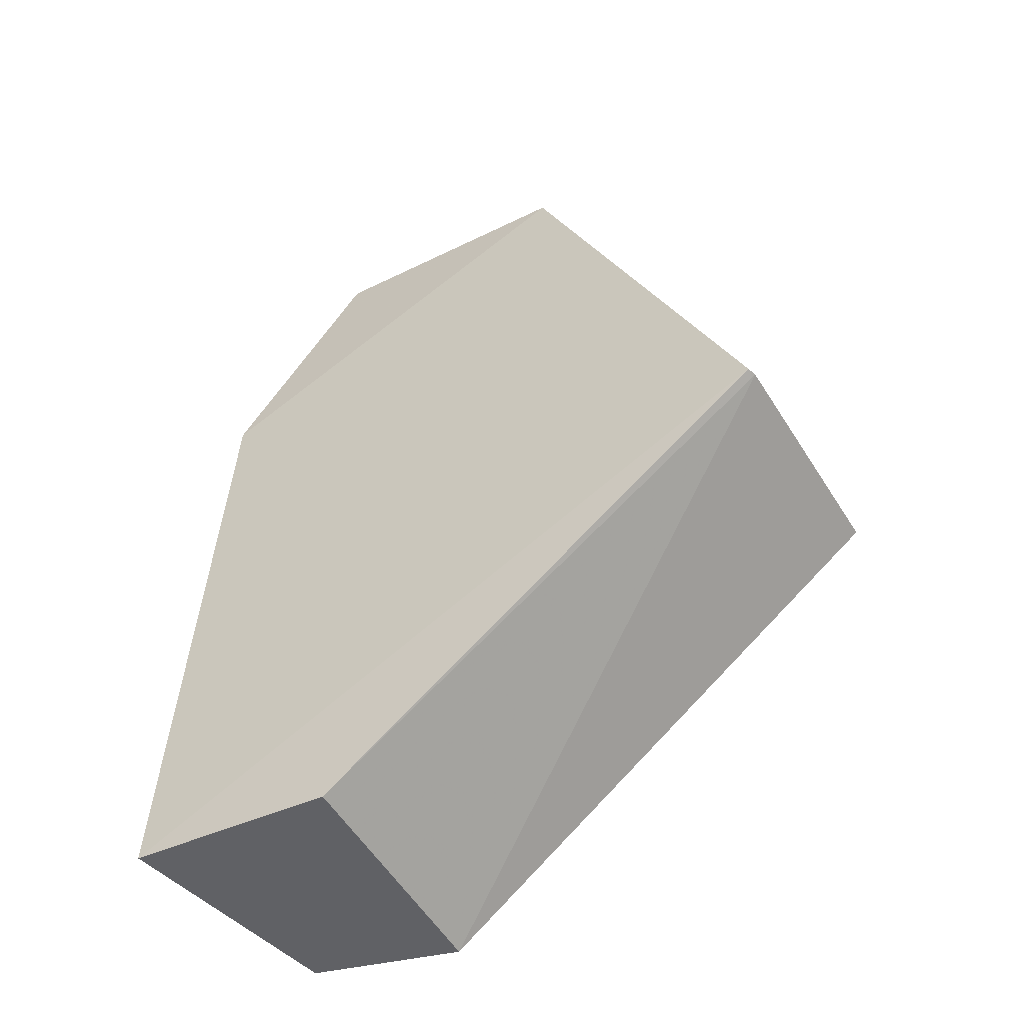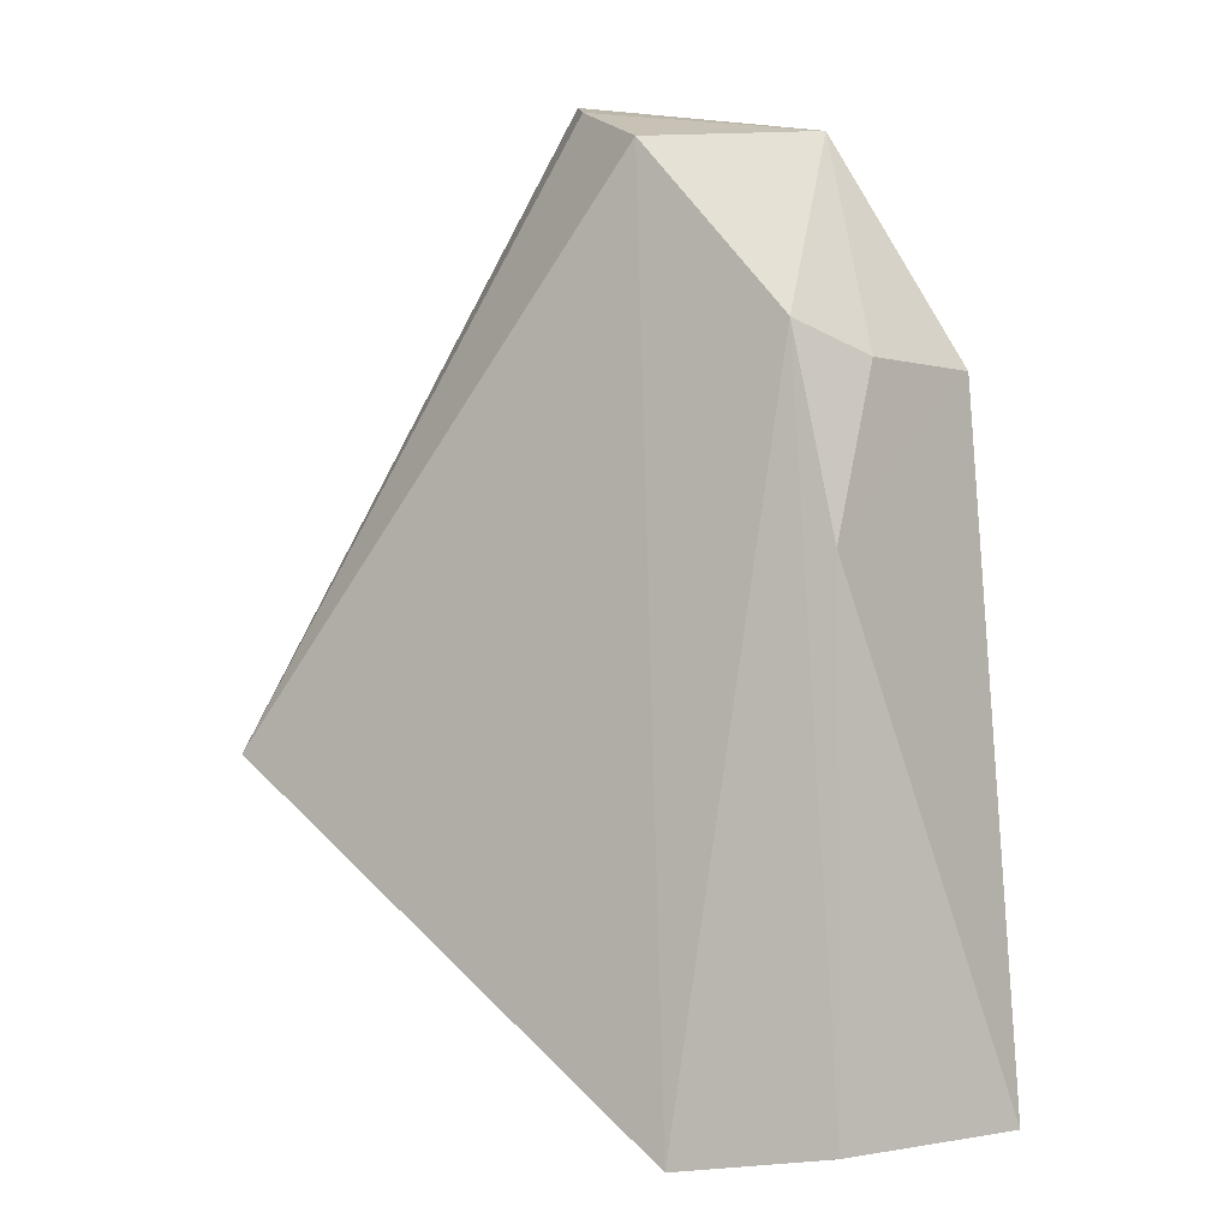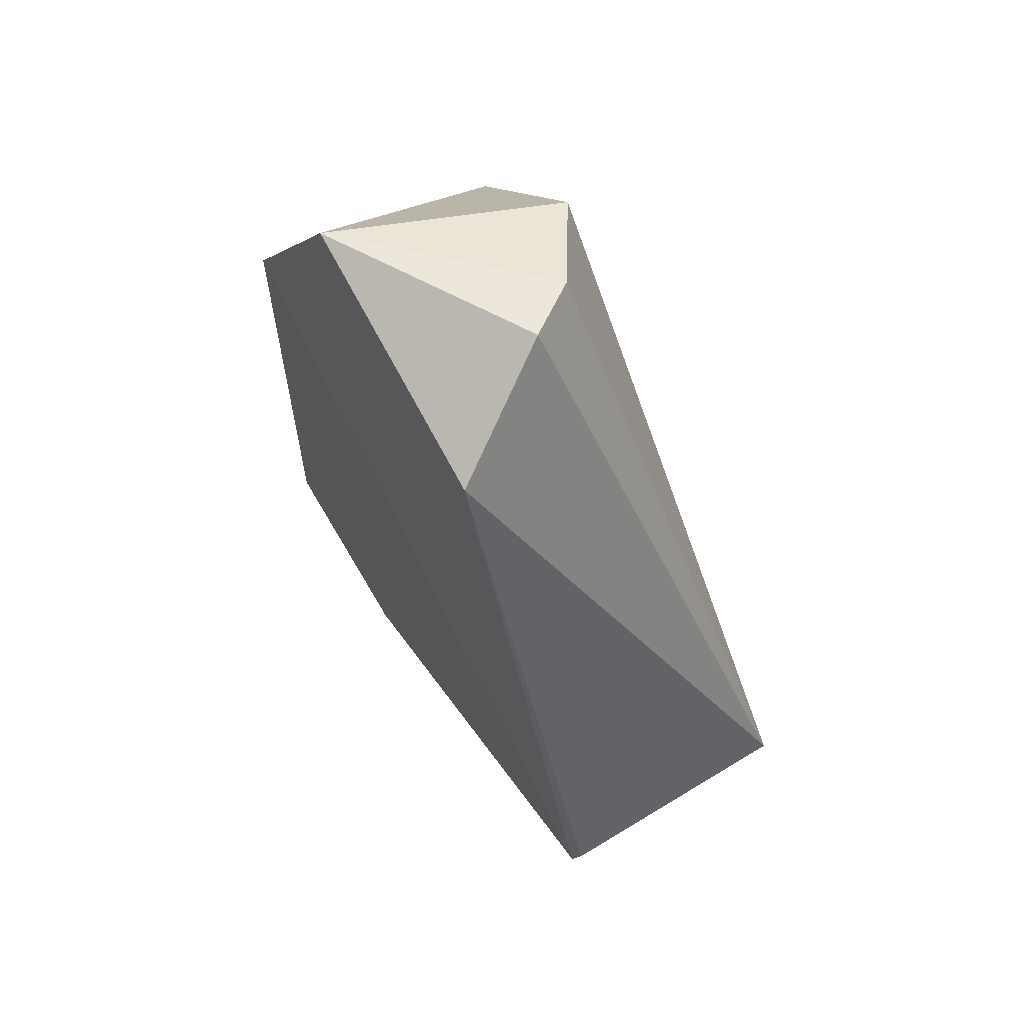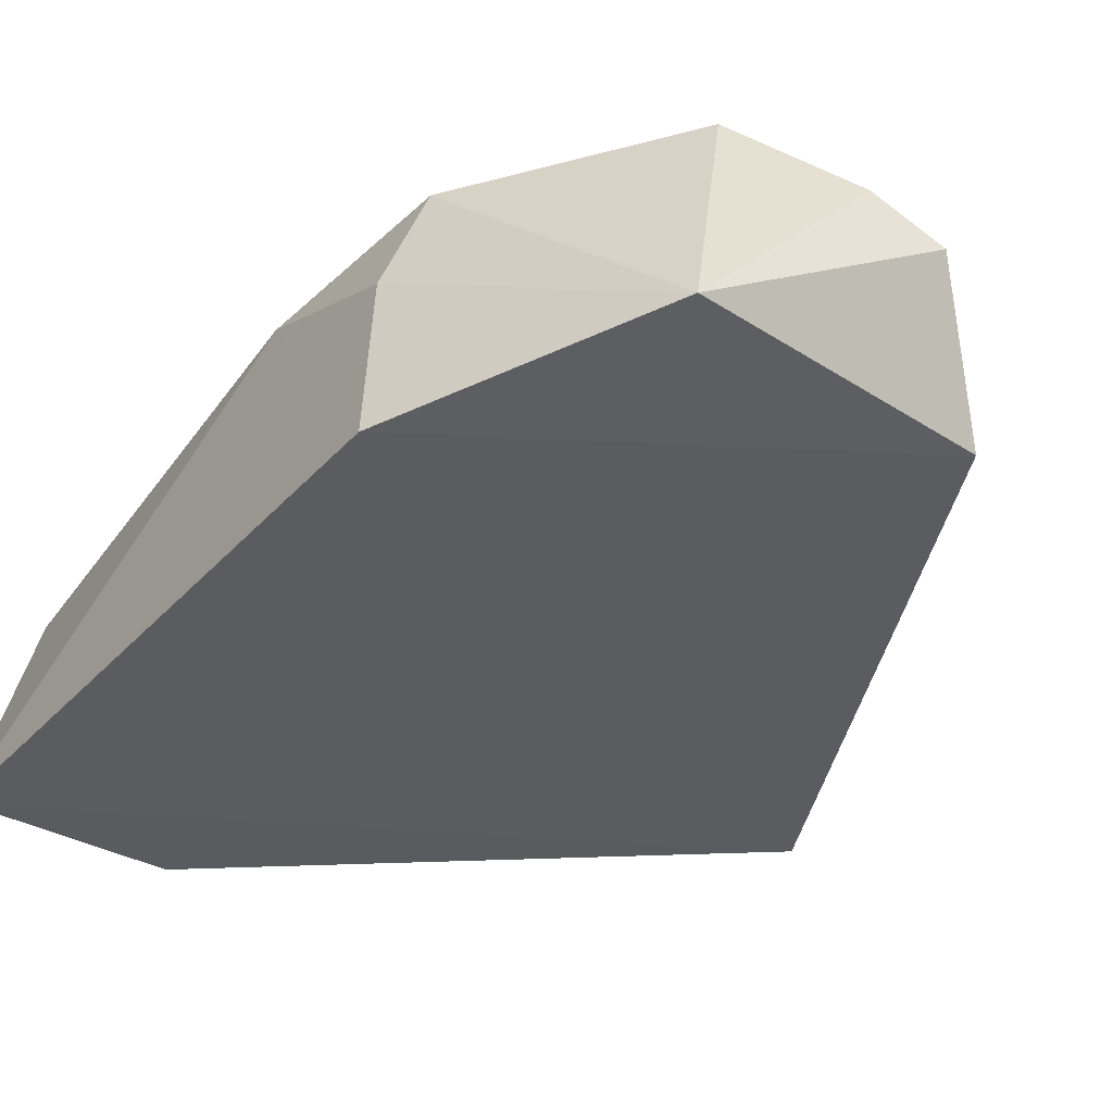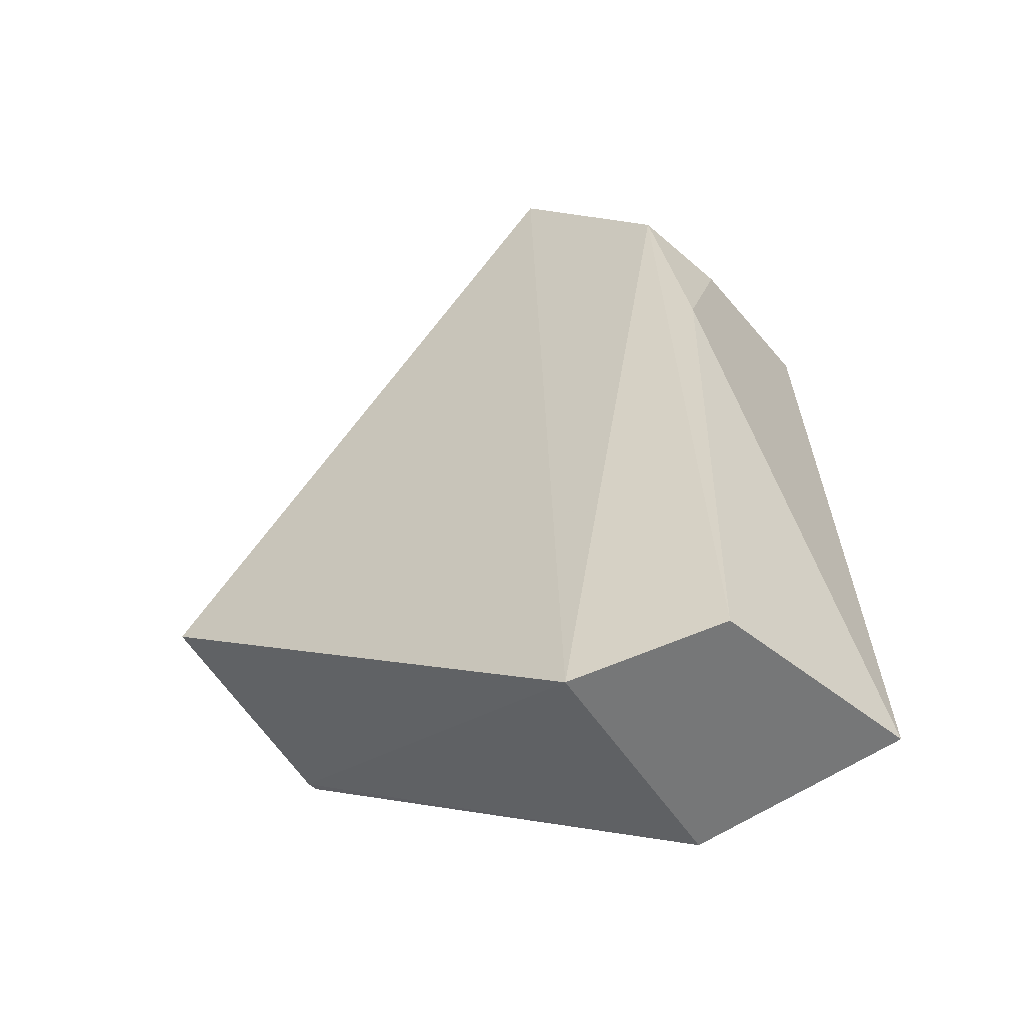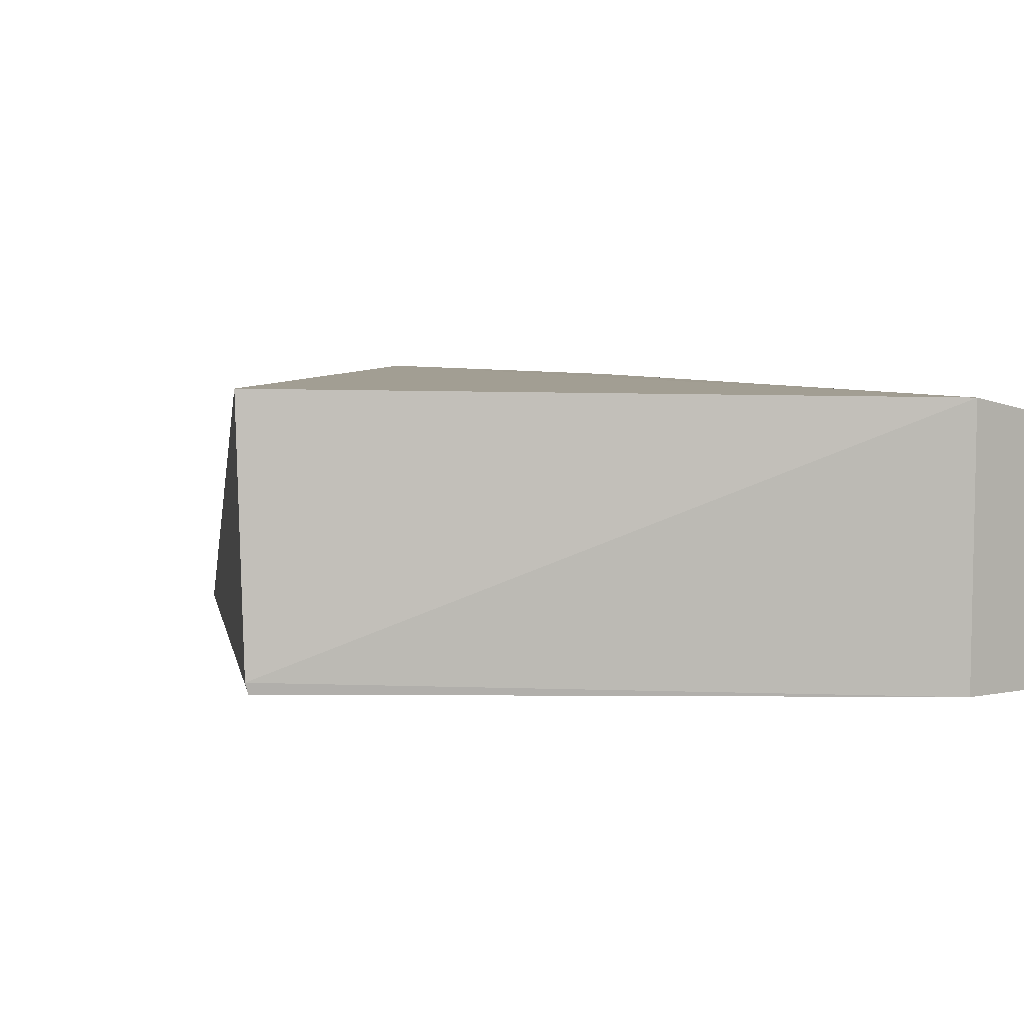
<metadata>
{"format":"obj","ext":"obj","renderer":"f3d","projection":"perspective","resolution":1024,"background":"white","views":[{"elev":-53.5,"azim":30.7,"up":"+Z"},{"elev":-5.7,"azim":-146.1,"up":"+Z"},{"elev":67.2,"azim":59.7,"up":"+Z"},{"elev":-34.8,"azim":-31.5,"up":"+Y"},{"elev":-53.5,"azim":-147.7,"up":"+Z"},{"elev":5.2,"azim":148.3,"up":"+Y"}]}
</metadata>
<code>
v -0.02015 -0.003584 0.04573
v -0.005991 -0.008987 0.01645
v -0.006047 0.002176 0.01725
v -0.0352 0.0005917 0.001214
v -0.03607 -0.009656 0.03313
v -0.0282 0.001958 0.0003891
v -0.01683 -0.009079 0.04246
v -0.03393 0.001694 0.03369
v -0.03806 -0.009355 0.001653
v -0.006112 -0.009448 0.01642
v -0.02975 -0.008826 0.04439
v -0.02689 0.001992 0.04201
v -0.02818 -0.009228 0.0004889
v -0.03558 0.001076 0.0245
v -0.03539 -0.002391 0.03262
v -0.02227 -0.0008924 0.04448
f 6 3 2
f 7 2 3
f 7 3 1
f 8 6 4
f 10 7 5
f 10 2 7
f 10 5 9
f 11 7 1
f 11 5 7
f 12 3 6
f 12 6 8
f 12 8 11
f 13 9 4
f 13 4 6
f 13 10 9
f 13 6 2
f 13 2 10
f 14 8 4
f 14 4 9
f 14 9 5
f 15 11 8
f 15 5 11
f 15 14 5
f 15 8 14
f 16 1 3
f 16 3 12
f 16 12 11
f 16 11 1

</code>
